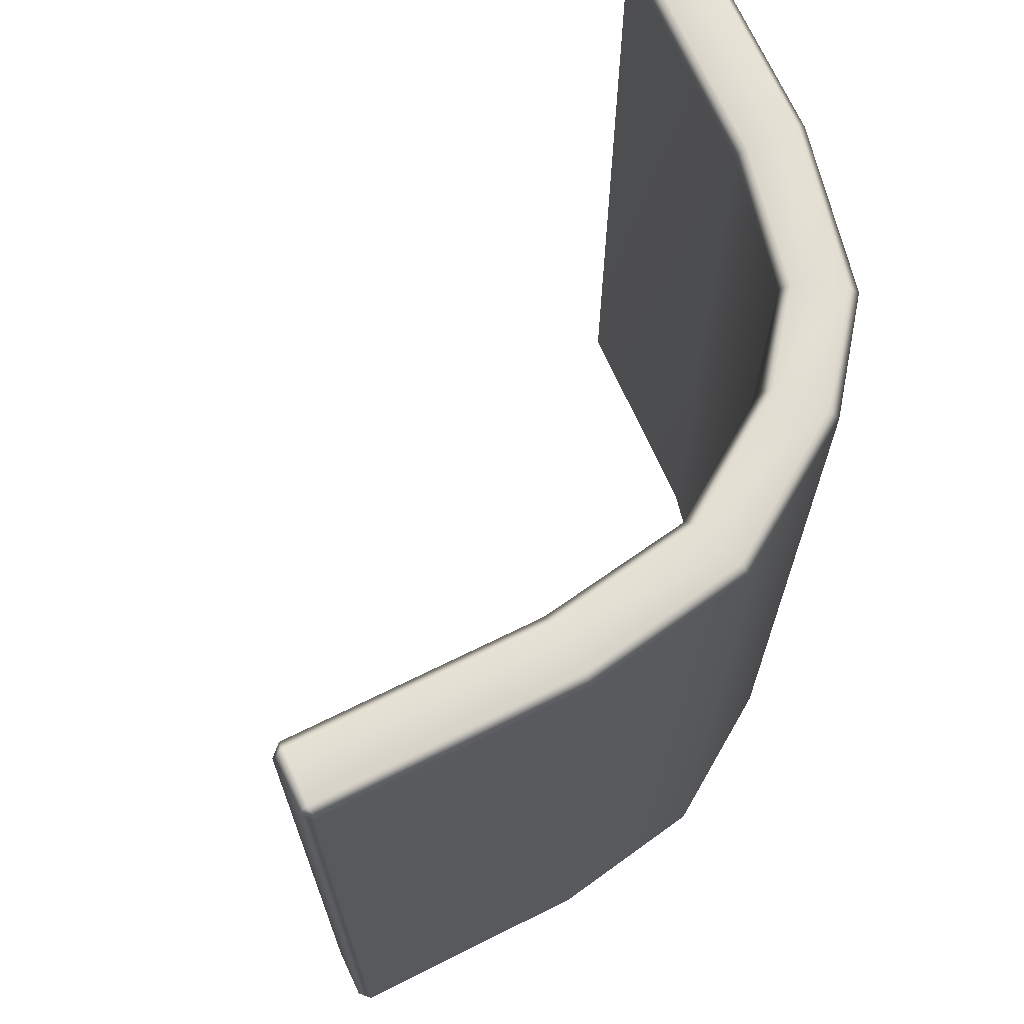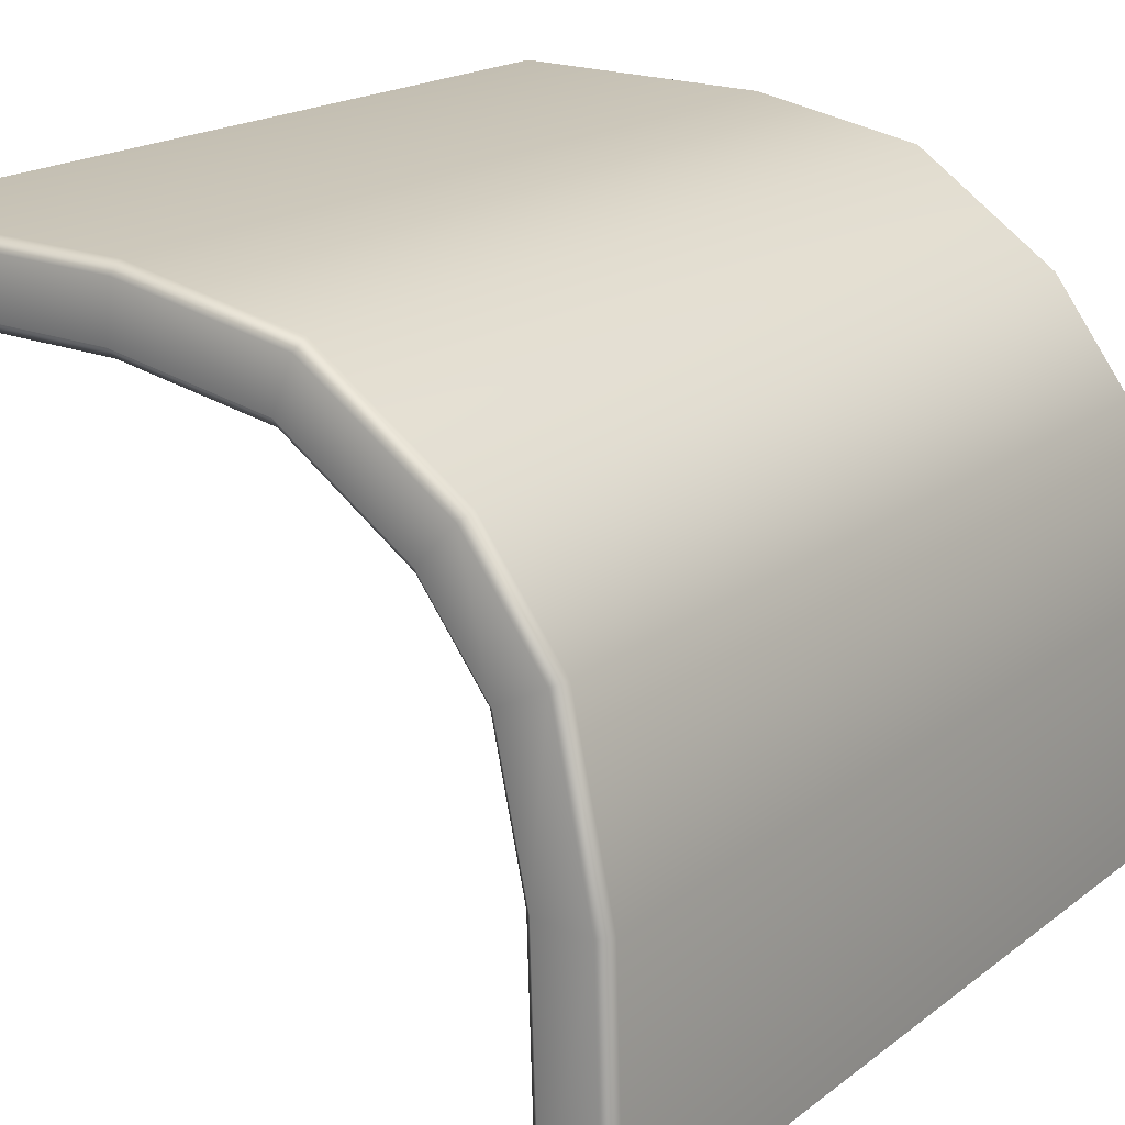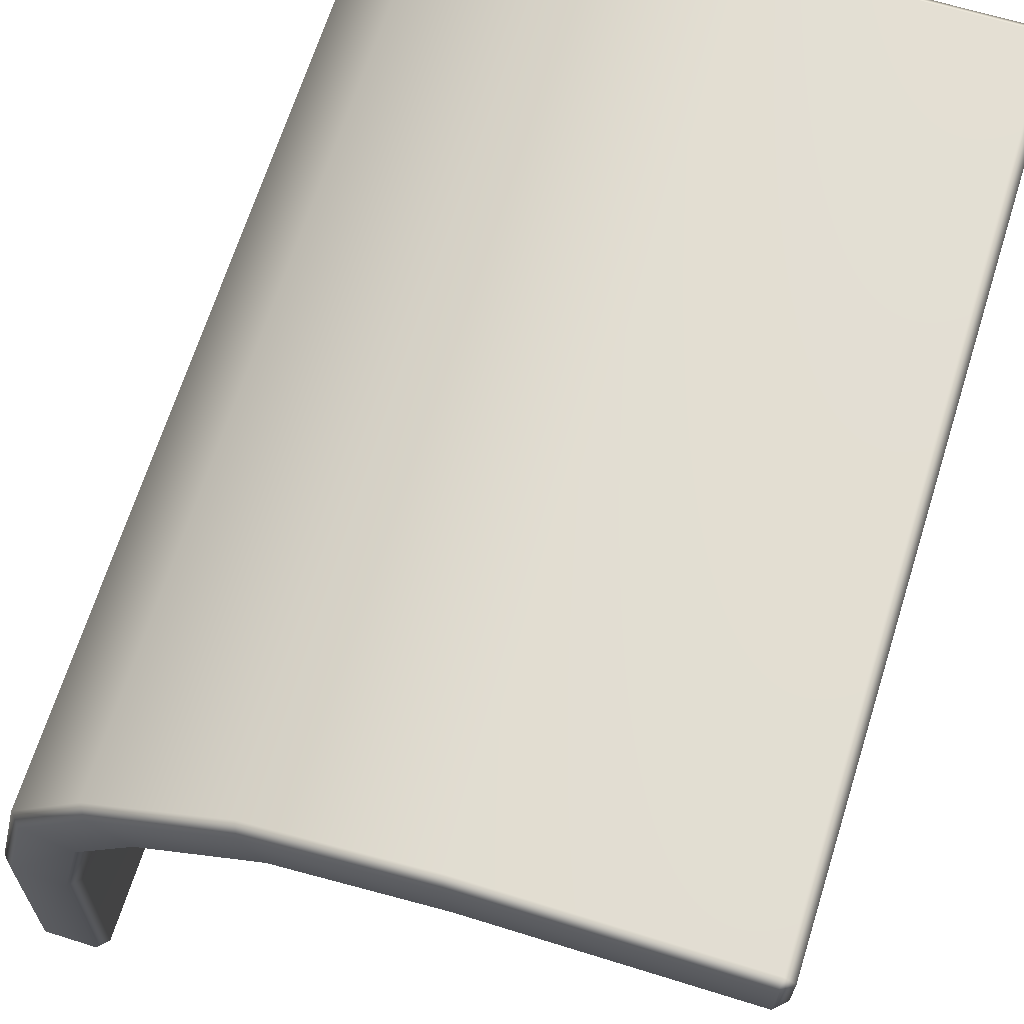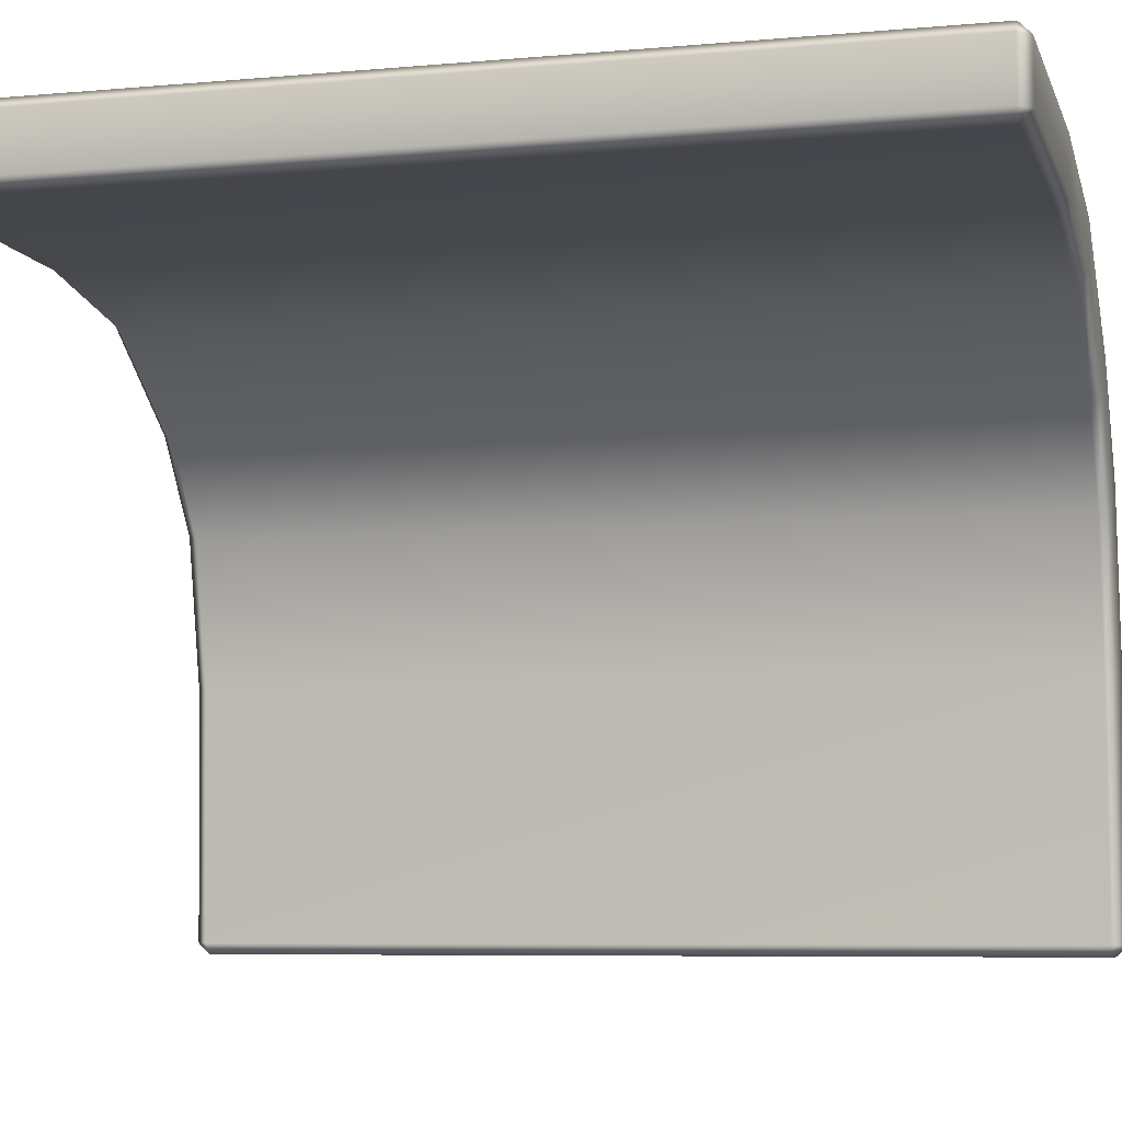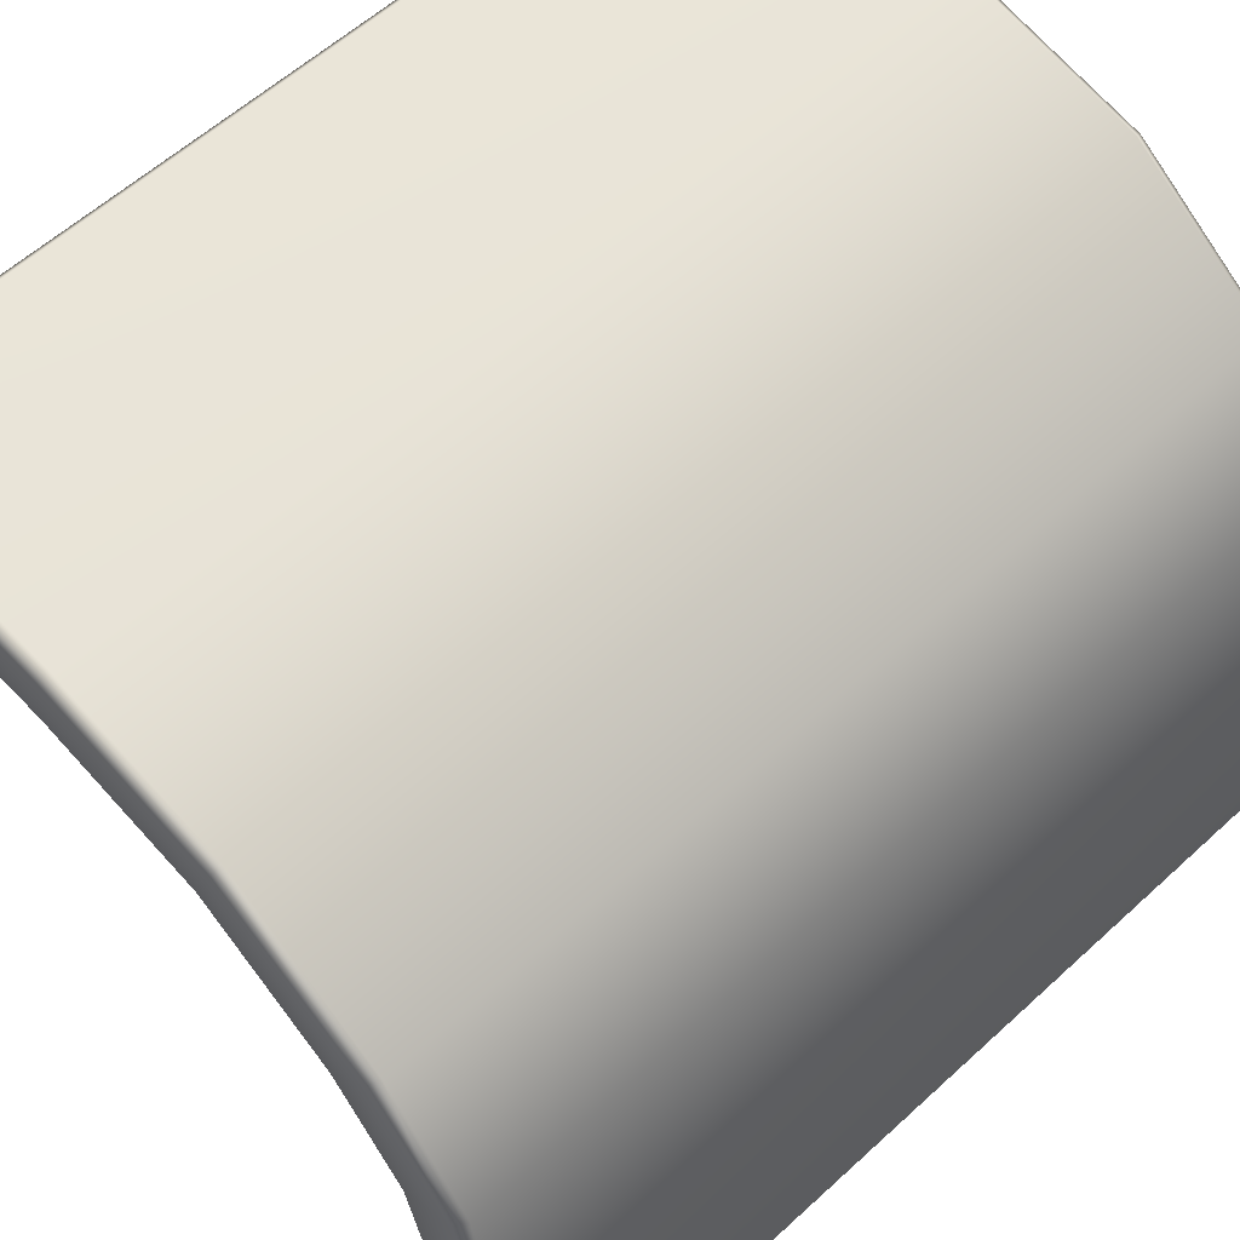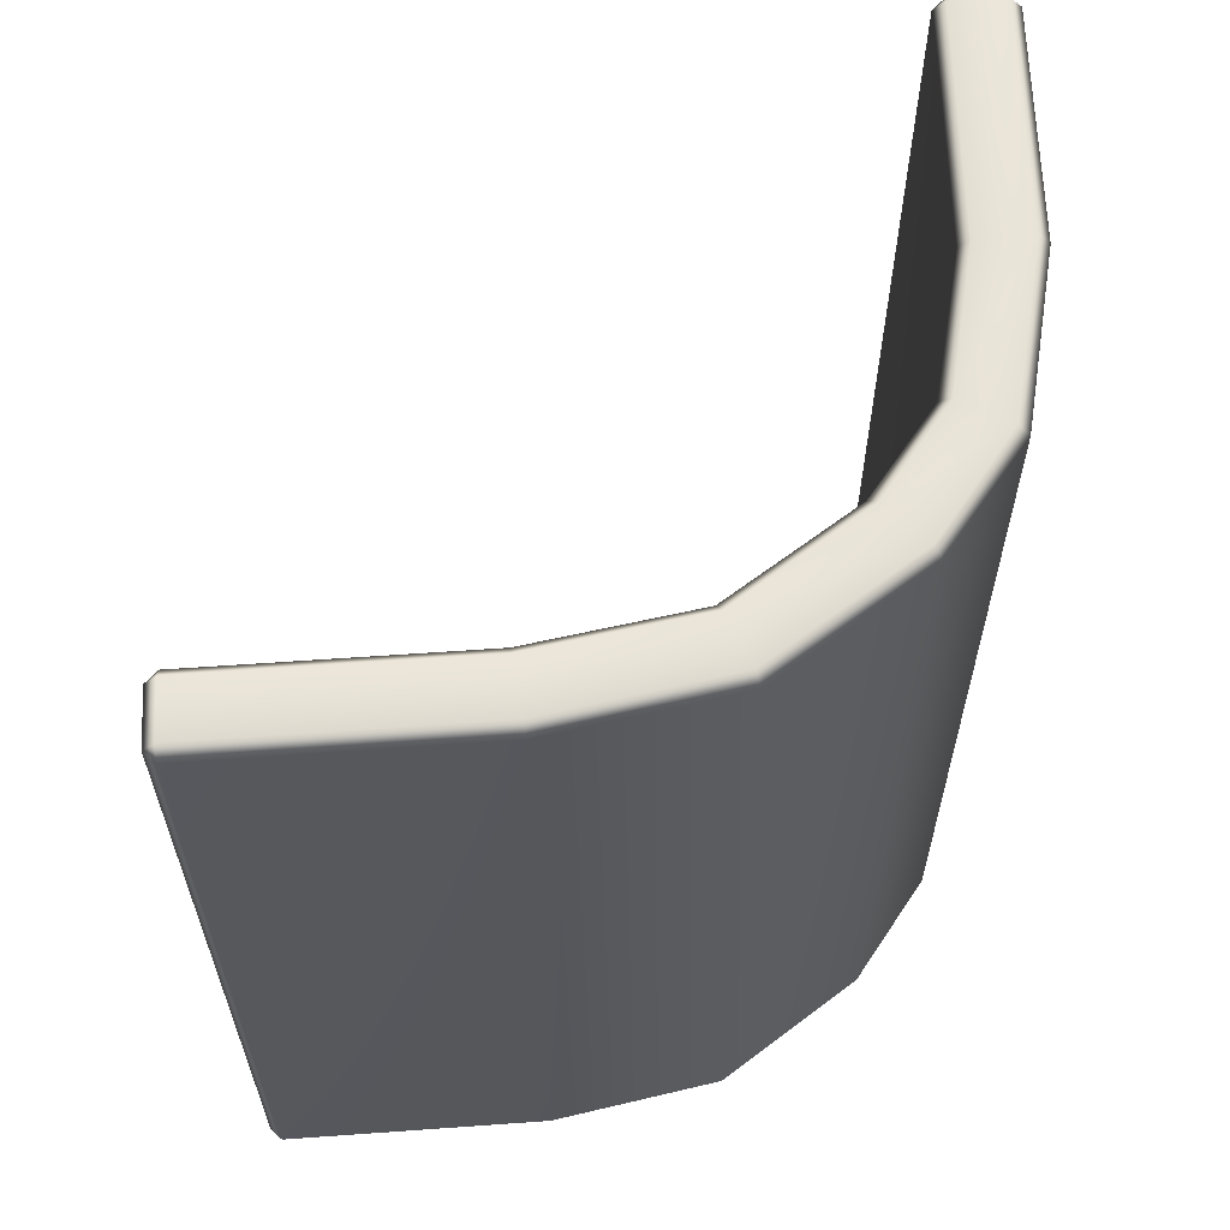
<metadata>
{"format":"obj","ext":"obj","renderer":"f3d","projection":"perspective","resolution":1024,"background":"white","views":[{"elev":68.3,"azim":154.4,"up":"+Z"},{"elev":18.6,"azim":-144.6,"up":"+Y"},{"elev":67.4,"azim":17.5,"up":"+Y"},{"elev":-6.7,"azim":105.0,"up":"+Y"},{"elev":59.1,"azim":-133.3,"up":"+Y"},{"elev":61.5,"azim":176.8,"up":"+Z"}]}
</metadata>
<code>
g default
v -1.588 -1.534 1.964
v -1.587 -1.483 2.014
v -1.637 -1.483 1.964
v -1.29 -1.484 1.964
v -1.341 -1.483 2.014
v -1.342 -1.534 1.964
v -1.637 -1.483 -1.964
v -1.587 -1.483 -2.014
v -1.588 -1.534 -1.964
v -1.342 -1.534 -1.964
v -1.341 -1.483 -2.014
v -1.29 -1.484 -1.964
v -1.602 -0.3765 1.964
v -1.552 -0.3827 2.014
v -1.305 -0.3705 2.014
v -1.255 -0.3765 1.964
v -1.552 -0.3827 -2.014
v -1.602 -0.3765 -1.964
v -1.255 -0.3765 -1.964
v -1.305 -0.3705 -2.014
v -1.426 0.4374 1.964
v -1.379 0.4161 2.014
v -1.164 0.2995 2.014
v -1.117 0.2783 1.964
v -1.117 0.2783 -1.964
v -1.164 0.2995 -2.014
v -1.379 0.4161 -2.014
v -1.426 0.4374 -1.964
v -1.068 0.9177 1.964
v -1.033 0.8809 2.014
v -0.8639 0.7038 2.014
v -0.8284 0.6672 1.964
v -0.8284 0.6672 -1.964
v -0.8639 0.7038 -2.014
v -1.033 0.8809 -2.014
v -1.068 0.9177 -1.964
v -0.4105 1.369 1.964
v -0.3909 1.321 2.014
v -0.2995 1.095 2.014
v -0.2799 1.048 1.964
v -0.2799 1.048 -1.964
v -0.2995 1.095 -2.014
v -0.3909 1.321 -2.014
v -0.4105 1.369 -1.964
v 0.3751 1.513 1.964
v 0.3802 1.463 2.014
v 0.4118 1.219 2.014
v 0.4165 1.169 1.964
v 0.4165 1.169 -1.964
v 0.4118 1.219 -2.014
v 0.3802 1.463 -2.014
v 0.3751 1.513 -1.964
v 1.587 1.534 1.964
v 1.587 1.483 2.014
v 1.637 1.484 1.964
v 1.636 1.238 1.964
v 1.586 1.237 2.014
v 1.586 1.187 1.964
v 1.636 1.238 -1.964
v 1.586 1.187 -1.964
v 1.586 1.237 -2.014
v 1.637 1.484 -1.964
v 1.587 1.483 -2.014
v 1.587 1.534 -1.964
g roof
f 1 3 7 9
f 2 1 6 5
f 3 2 14 13
f 4 6 10 12
f 5 4 16 15
f 8 7 18 17
f 9 8 11 10
f 12 11 20 19
f 13 14 22 21
f 15 16 24 23
f 17 18 28 27
f 19 20 26 25
f 21 22 30 29
f 23 24 32 31
f 25 26 34 33
f 27 28 36 35
f 29 30 38 37
f 31 32 40 39
f 33 34 42 41
f 35 36 44 43
f 37 38 46 45
f 39 40 48 47
f 41 42 50 49
f 43 44 52 51
f 45 46 54 53
f 47 48 58 57
f 49 50 61 60
f 51 52 64 63
f 53 55 62 64
f 55 54 57 56
f 56 58 60 59
f 59 61 63 62
f 2 5 15 14
f 55 56 59 62
f 17 20 11 8
f 9 10 6 1
f 4 12 19 16
f 7 3 13 18
f 14 15 23 22
f 16 19 25 24
f 20 17 27 26
f 18 13 21 28
f 22 23 31 30
f 24 25 33 32
f 26 27 35 34
f 28 21 29 36
f 30 31 39 38
f 32 33 41 40
f 34 35 43 42
f 36 29 37 44
f 38 39 47 46
f 40 41 49 48
f 42 43 51 50
f 44 37 45 52
f 46 47 57 54
f 48 49 60 58
f 50 51 63 61
f 52 45 53 64
f 1 2 3
f 4 5 6
f 7 8 9
f 10 11 12
f 53 54 55
f 56 57 58
f 59 60 61
f 62 63 64

</code>
